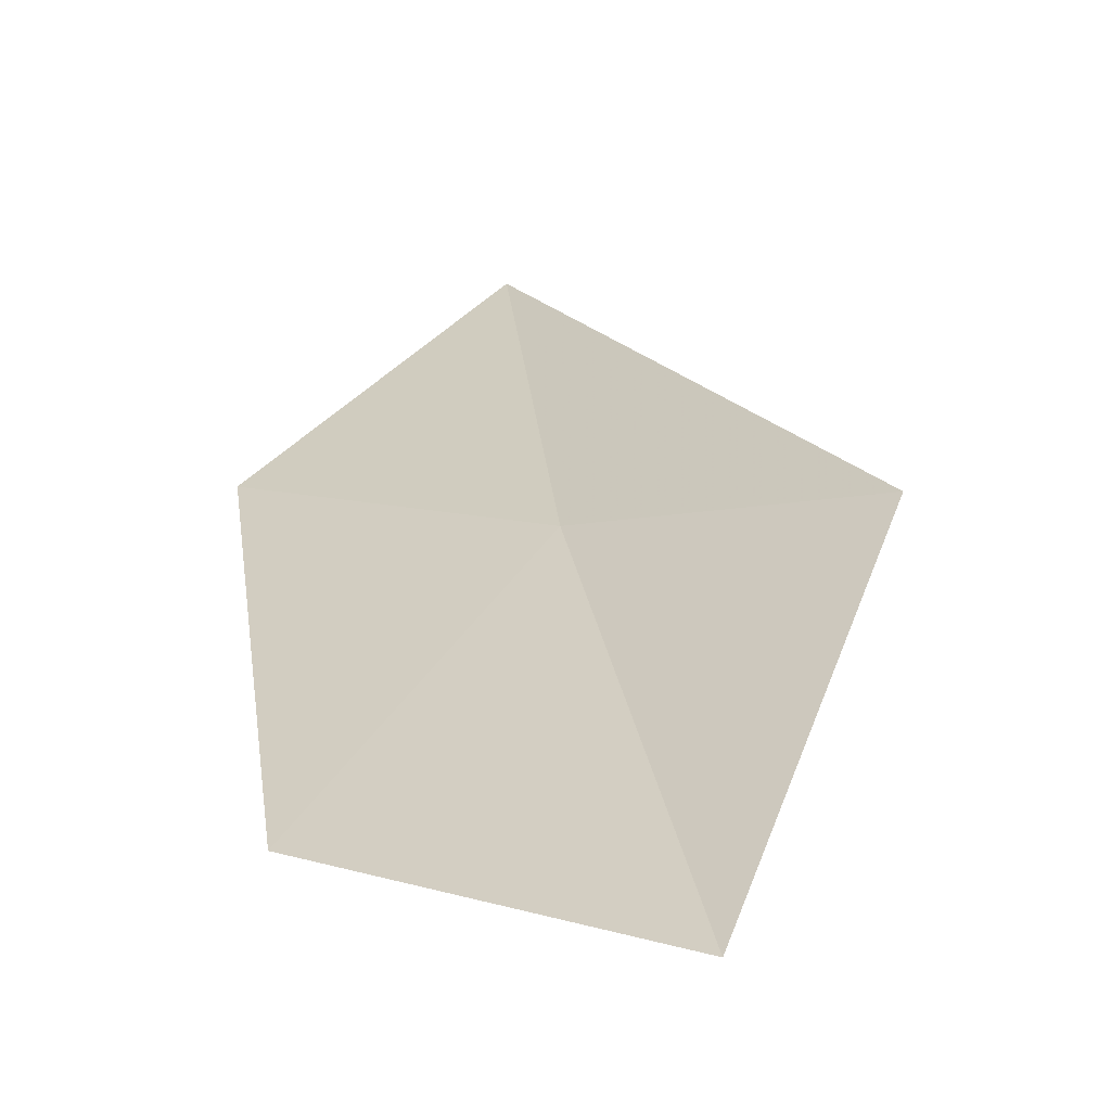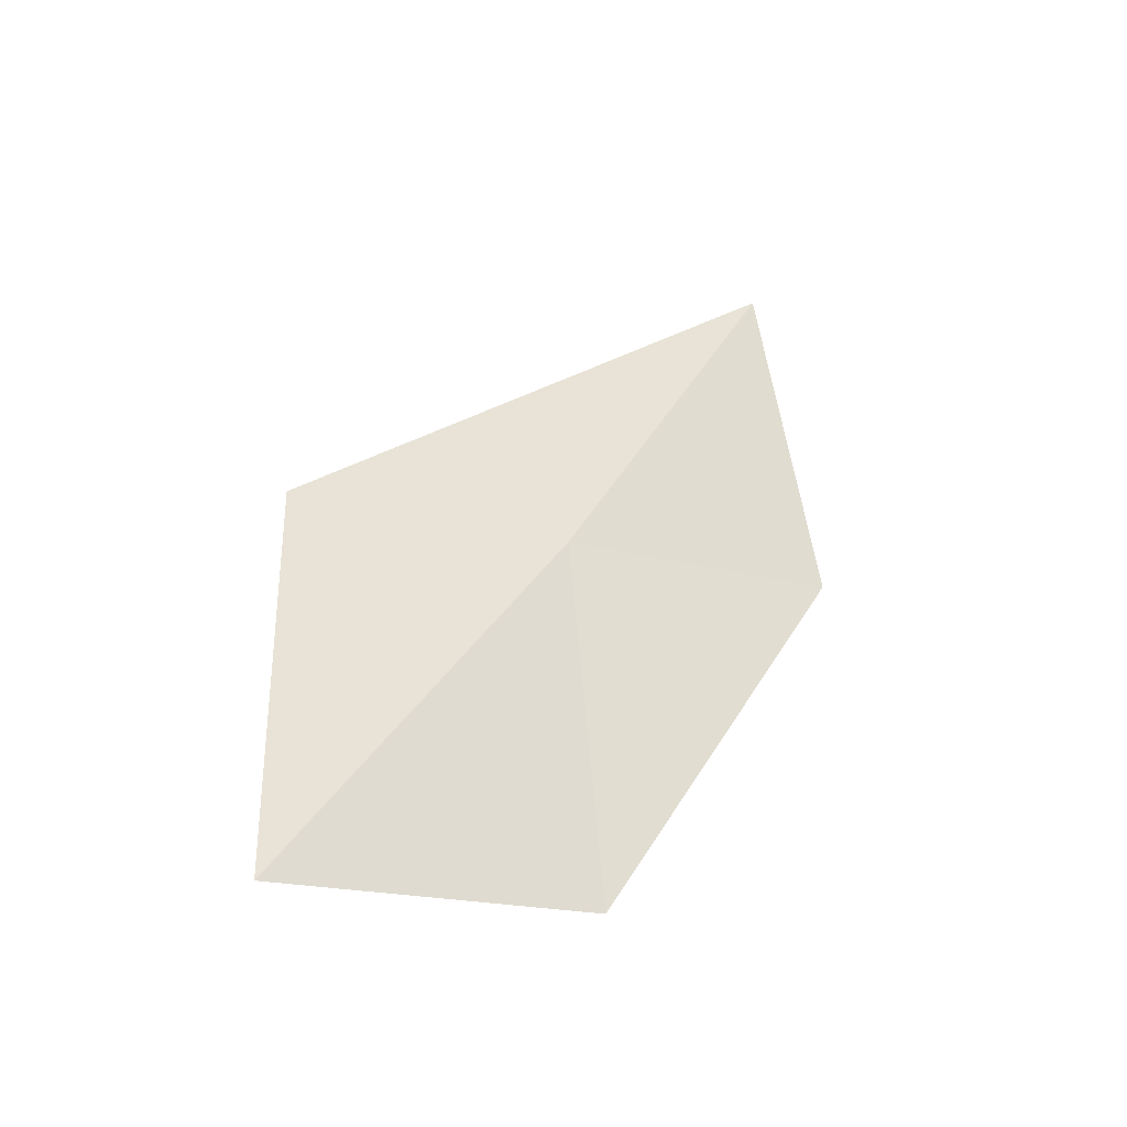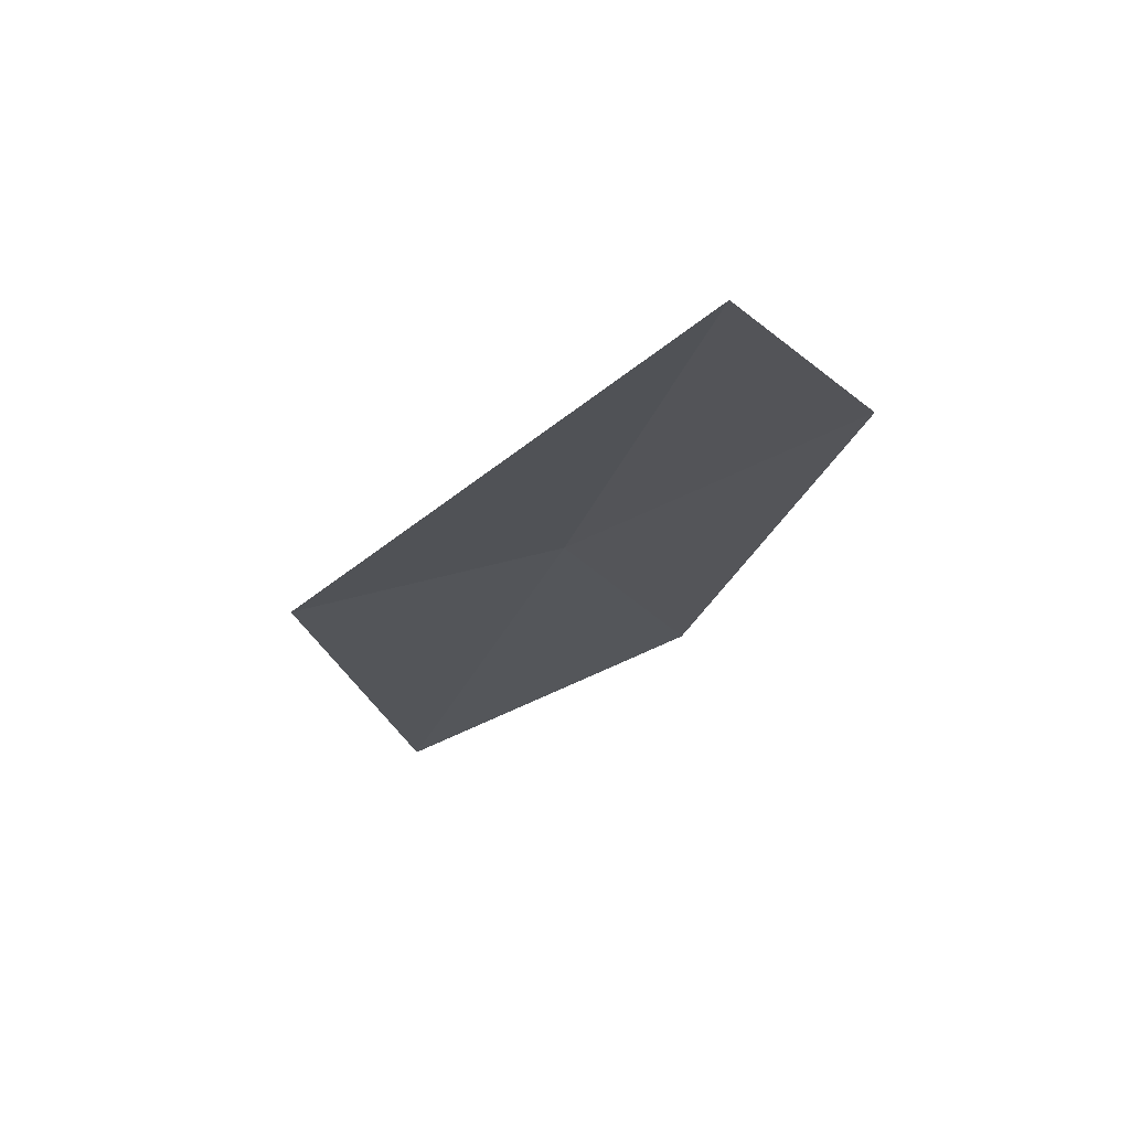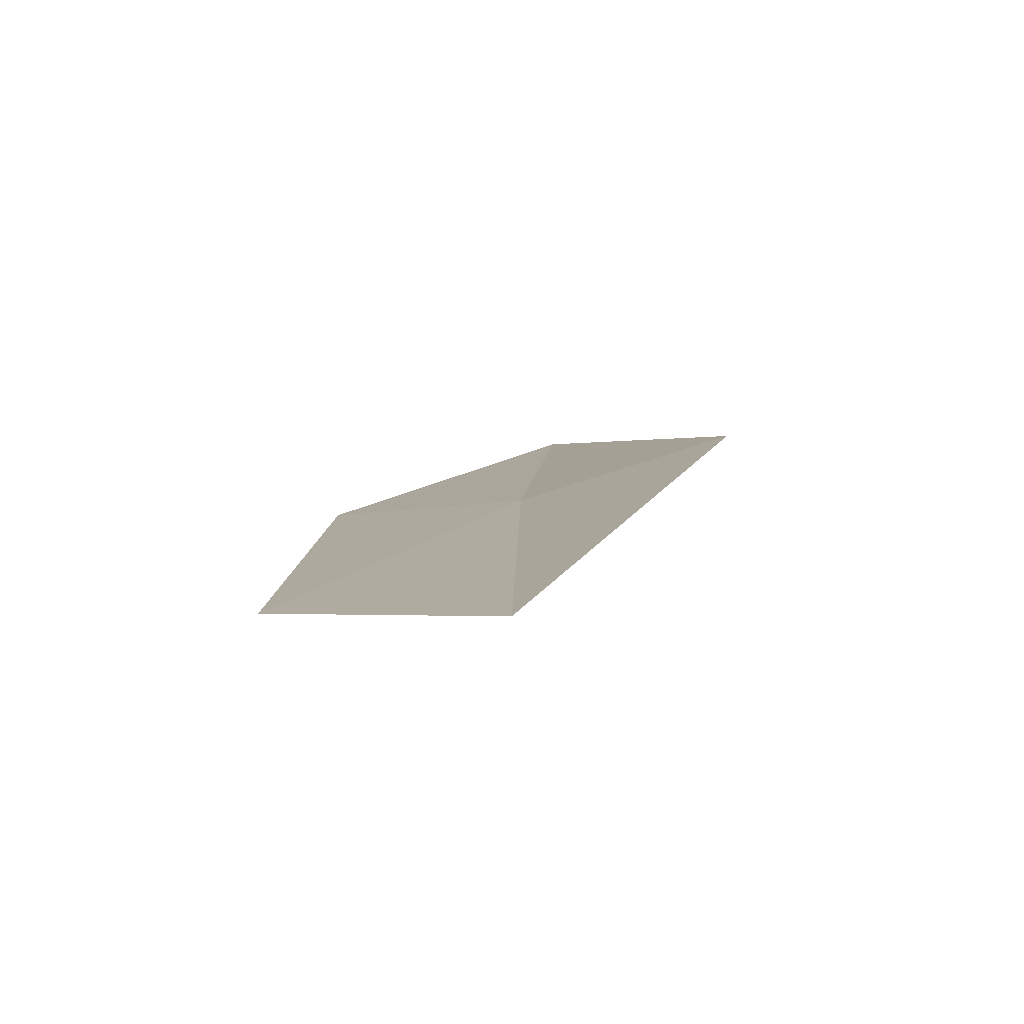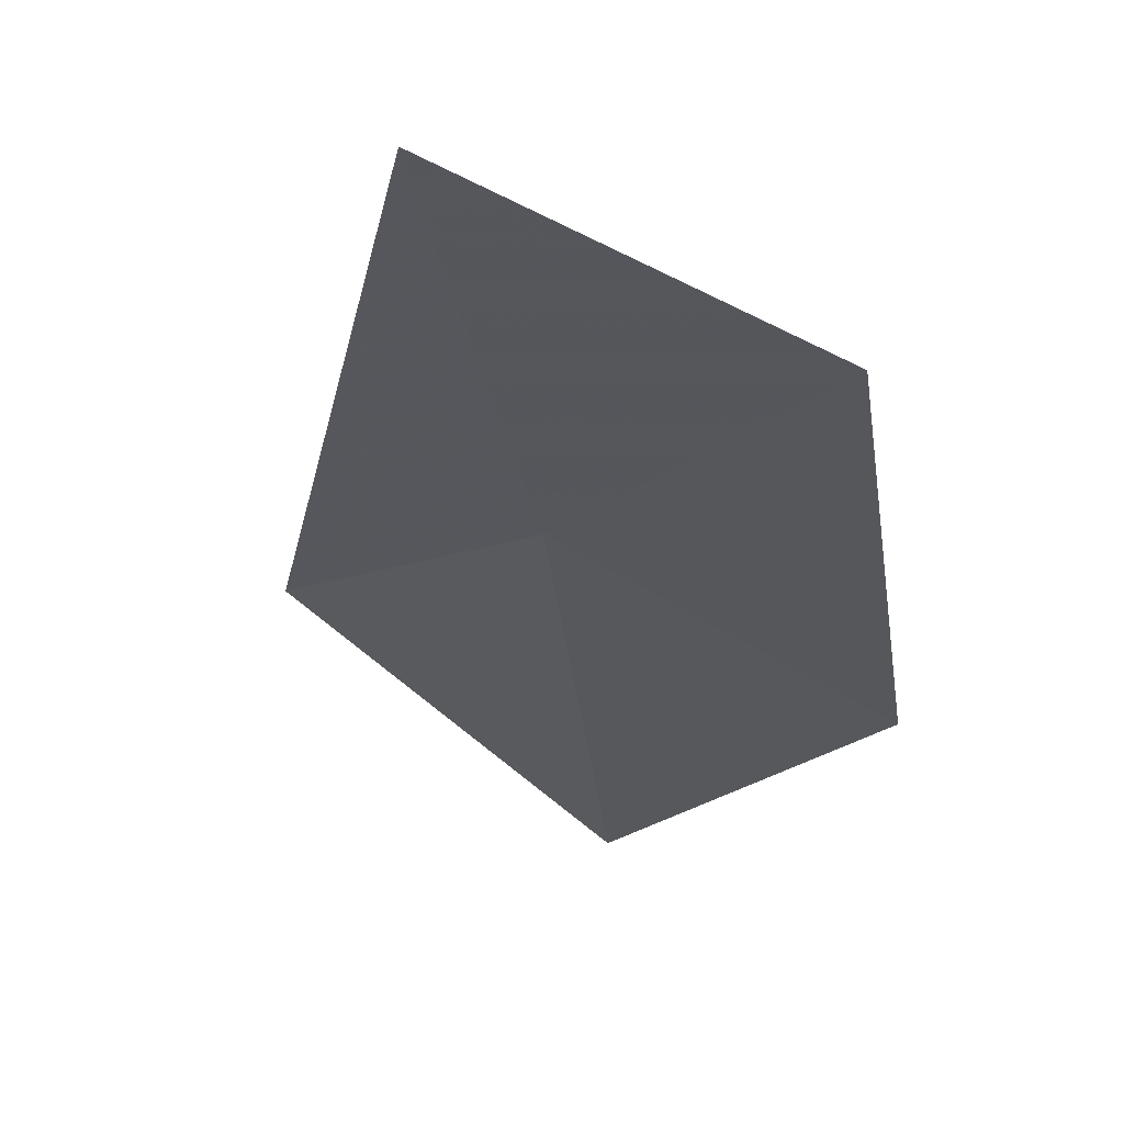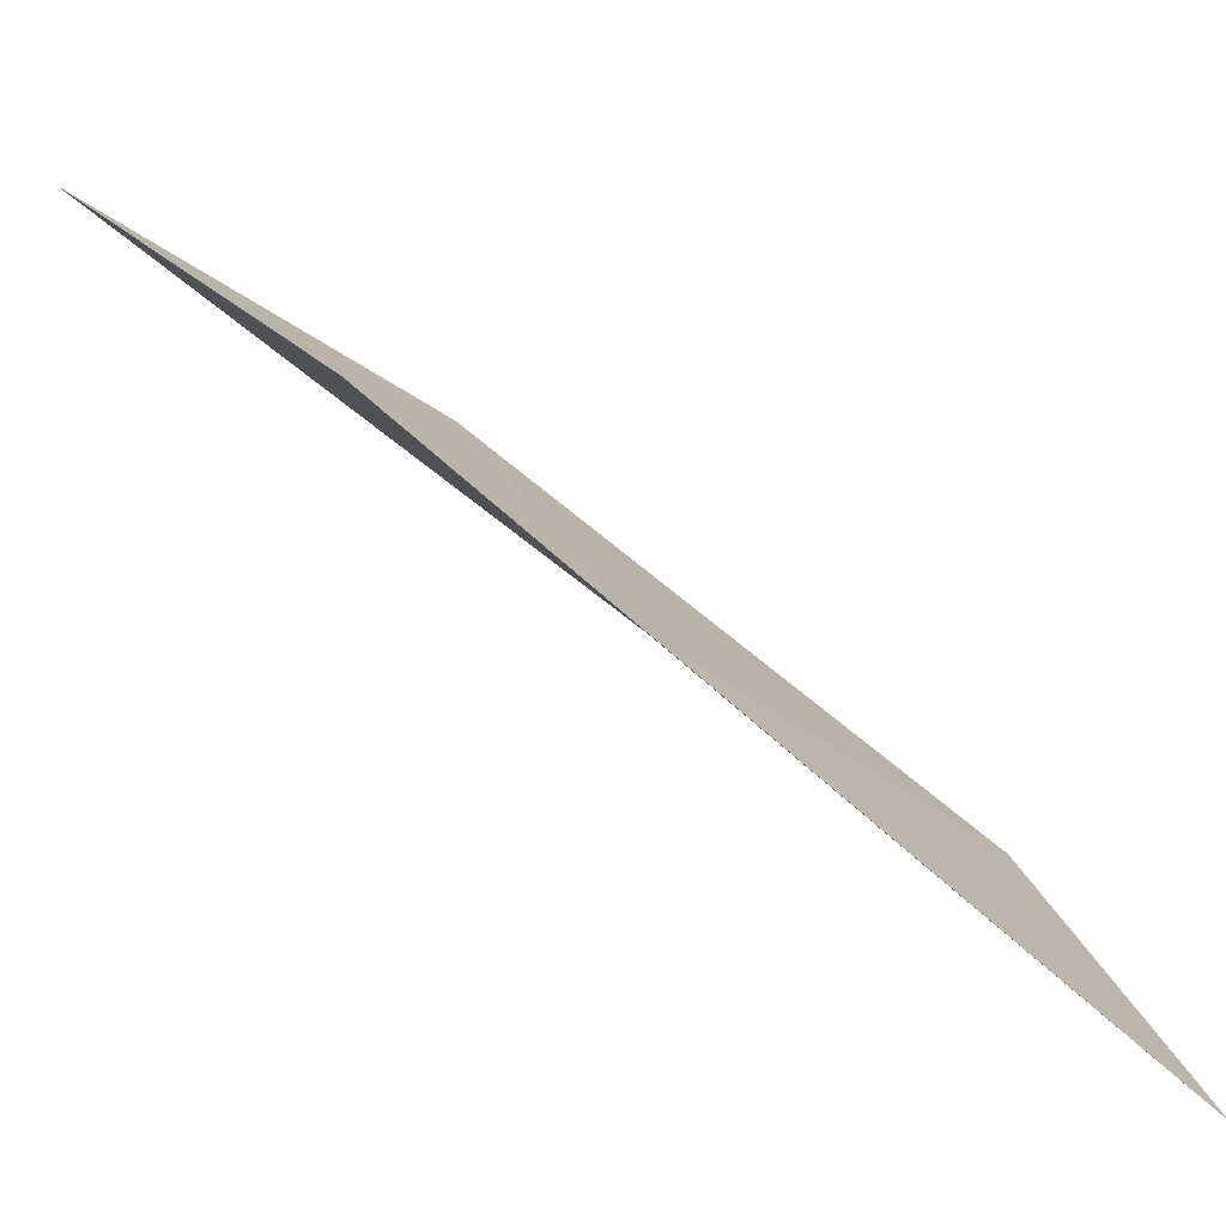
<metadata>
{"format":"obj","ext":"obj","renderer":"f3d","projection":"perspective","resolution":1024,"background":"white","views":[{"elev":62.2,"azim":-9.2,"up":"+Z"},{"elev":-77.0,"azim":128.7,"up":"+Y"},{"elev":34.1,"azim":150.0,"up":"+Y"},{"elev":-45.7,"azim":5.5,"up":"+Y"},{"elev":-62.8,"azim":-170.9,"up":"+Z"},{"elev":1.9,"azim":117.4,"up":"+Z"}]}
</metadata>
<code>
v 0.4899 -1.551 -0.01917
v 0.4947 -1.442 -0.09698
v 0.4253 -1.507 -0.06261
v 0.5503 -1.578 0.02548
v 0.4954 -1.677 0.06592
v 0.4249 -1.629 0.02143
f 1 4 5
f 1 6 3
f 1 5 6
f 1 3 2
f 1 2 4

</code>
